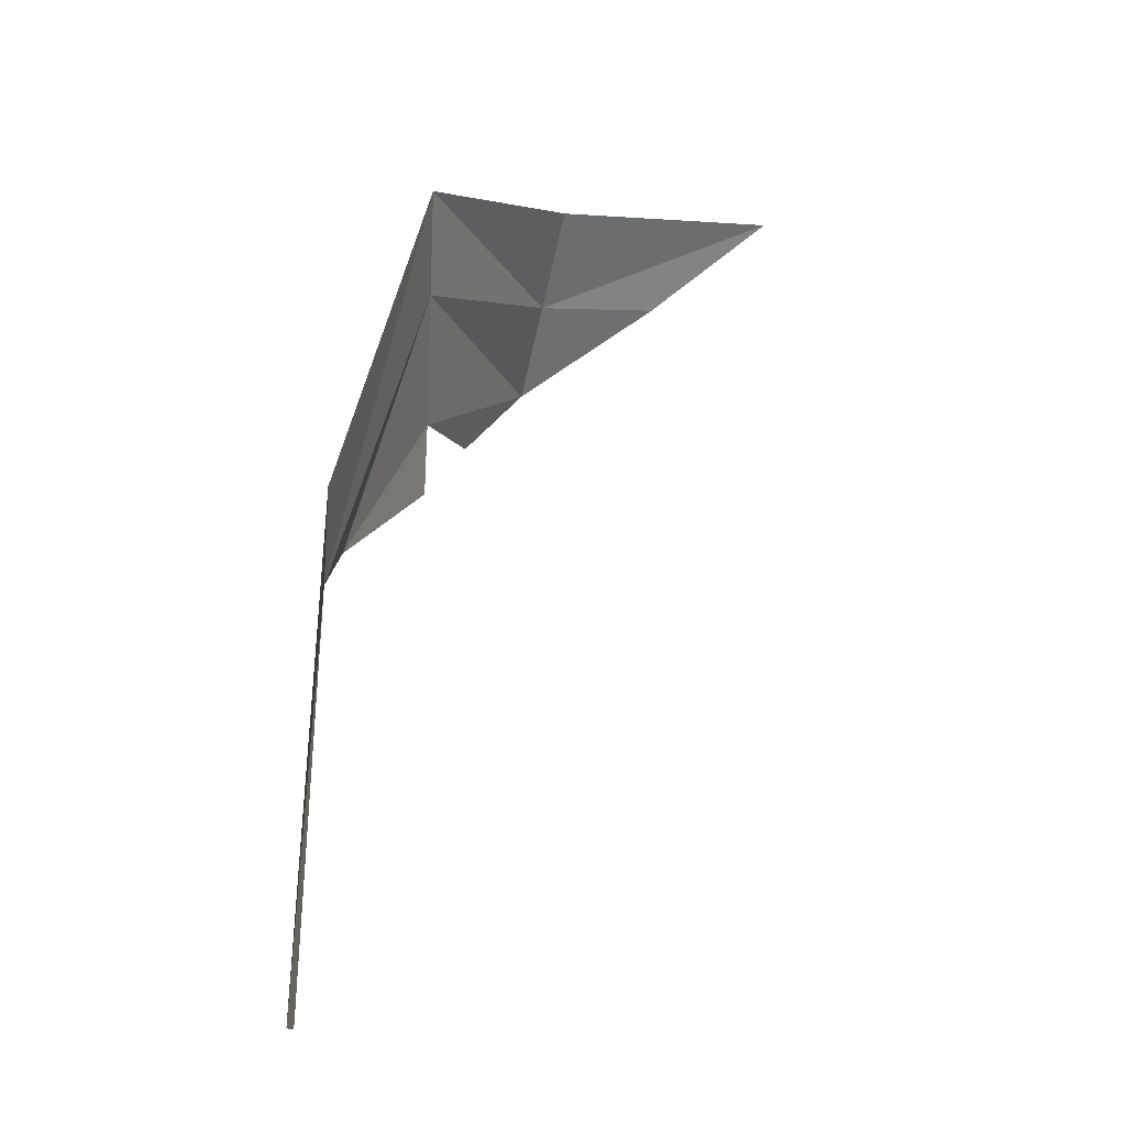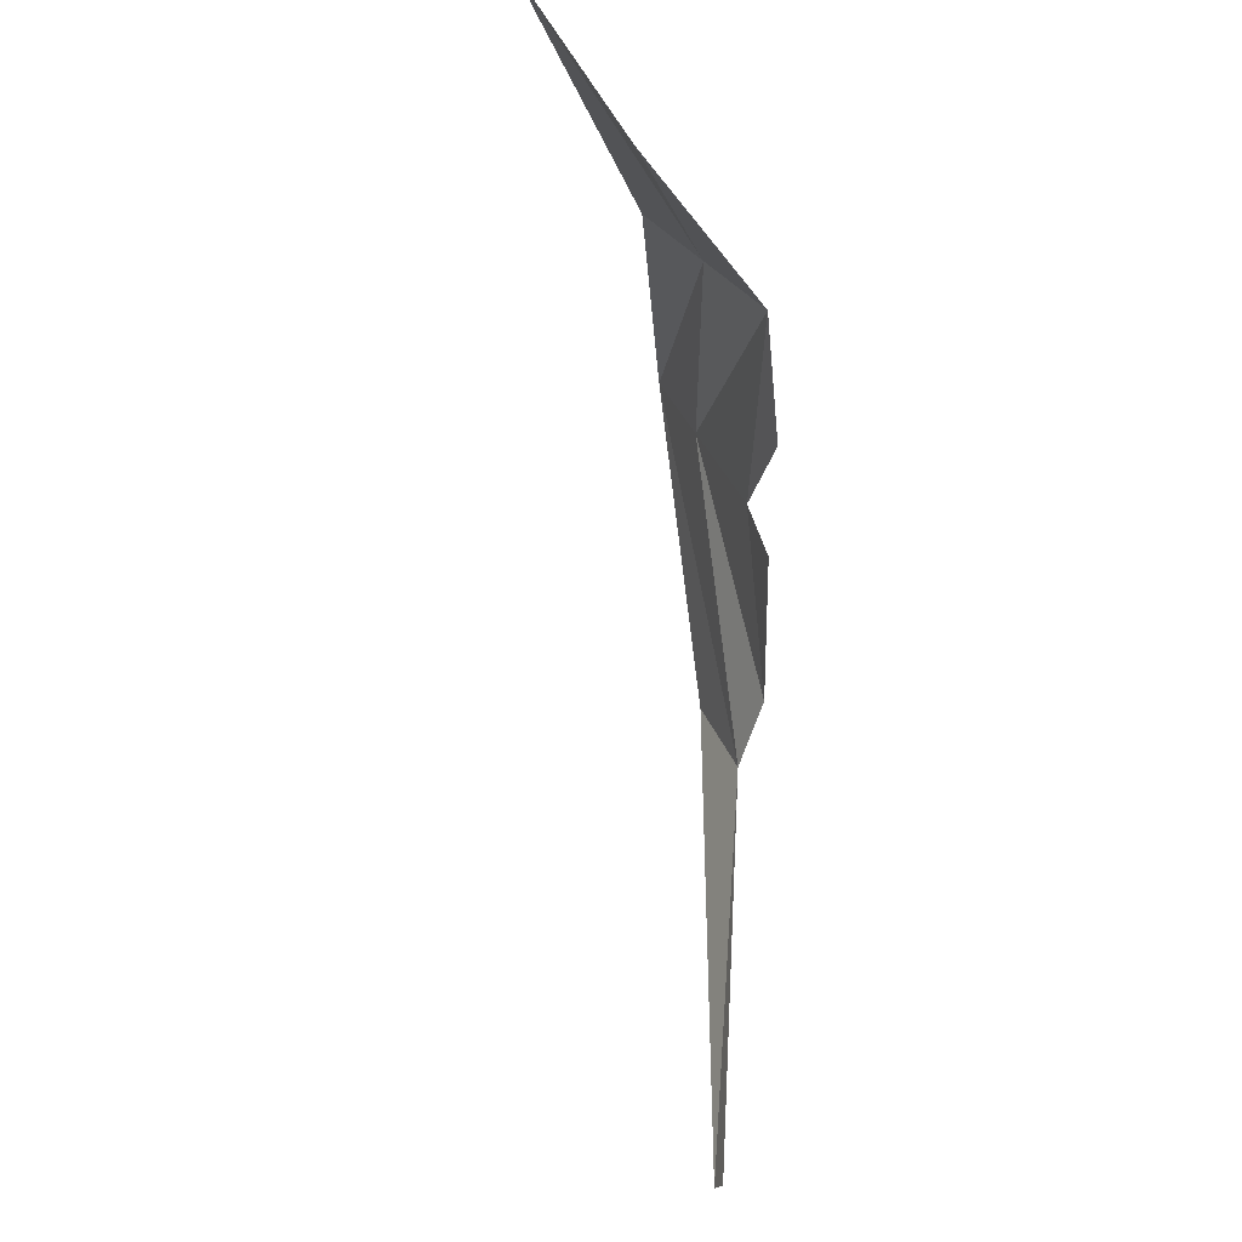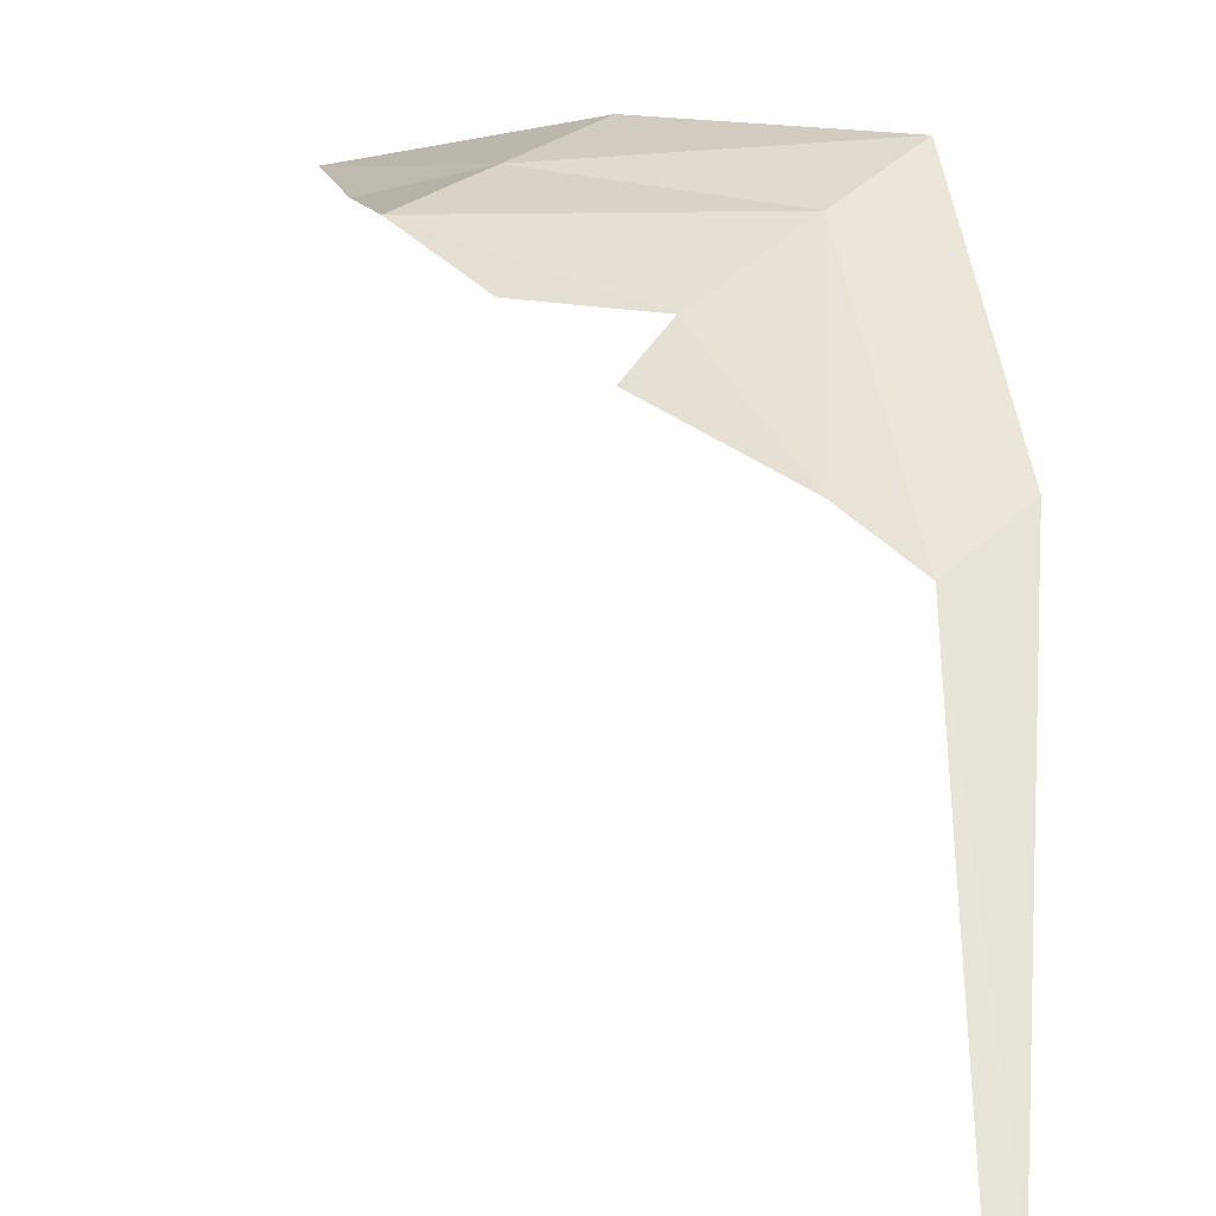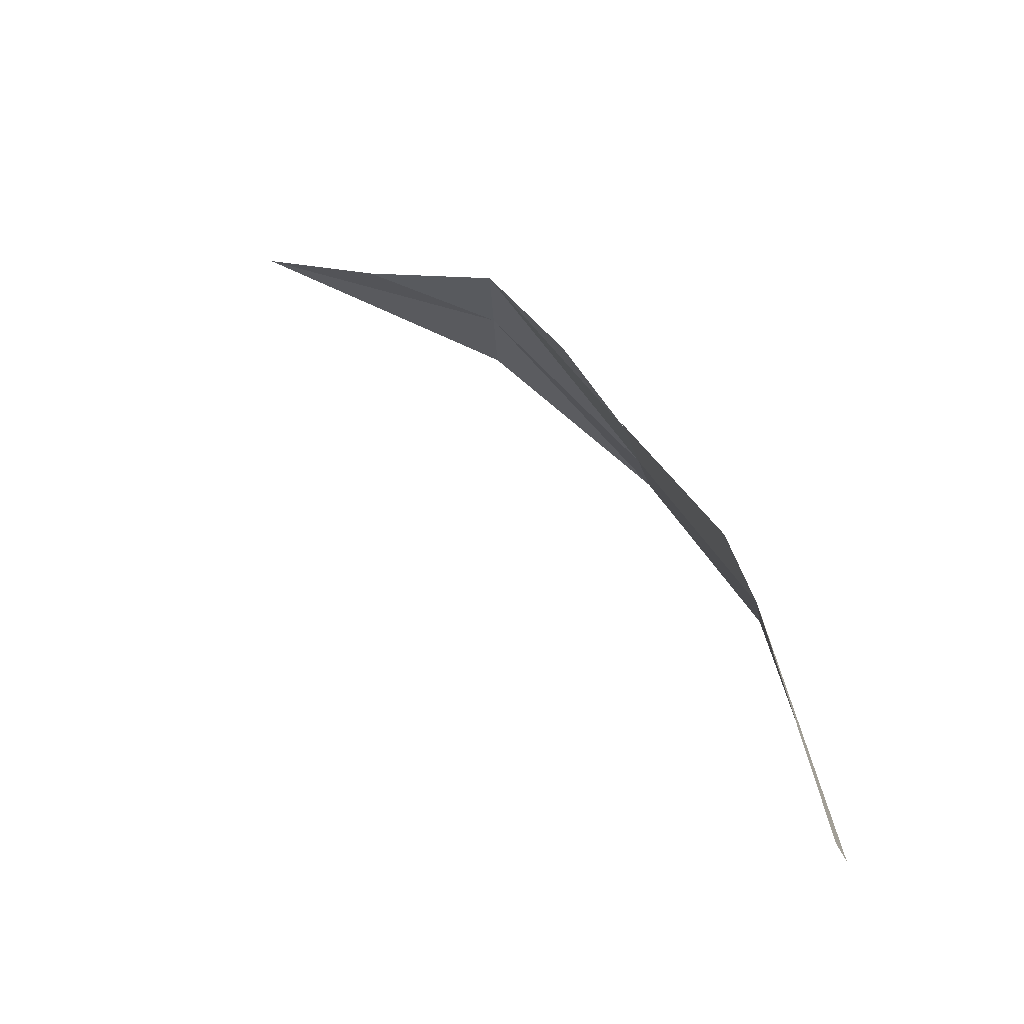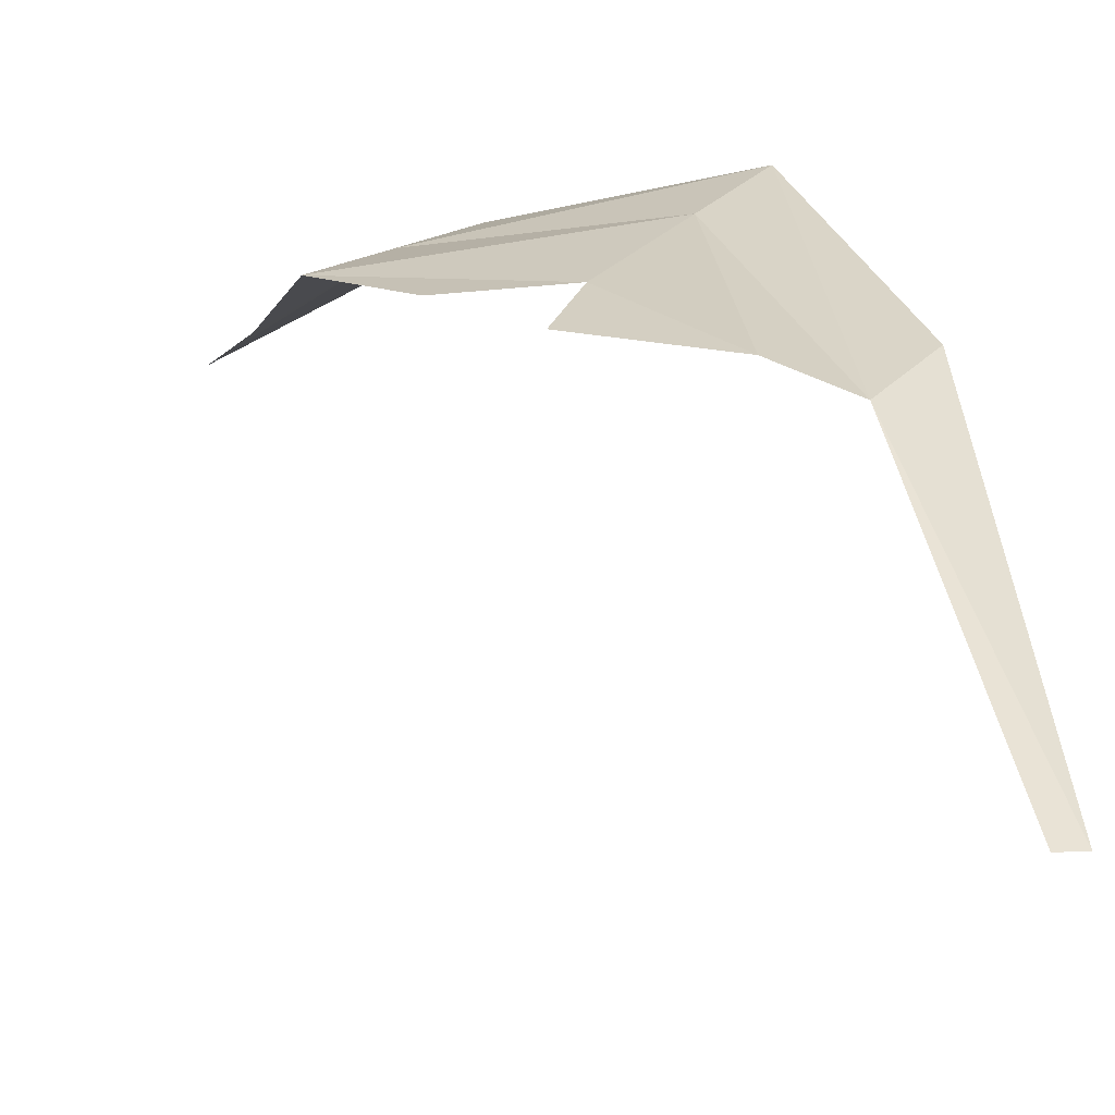
<metadata>
{"format":"obj","ext":"obj","renderer":"f3d","projection":"perspective","resolution":1024,"background":"white","views":[{"elev":-13.7,"azim":98.7,"up":"+Y"},{"elev":-19.9,"azim":-108.6,"up":"+Y"},{"elev":60.7,"azim":7.5,"up":"+Z"},{"elev":-67.1,"azim":-60.3,"up":"+Y"},{"elev":42.3,"azim":-1.8,"up":"+Z"}]}
</metadata>
<code>
g LeafMDL_07
v -0.3518 1.533 -0.01842
v -0.2125 1.708 -0.0509
v -0.8365 1.671 -0.1791
v -0.1528 0.862 0.1438
v -0.02571 0.0008269 0.145
v 0.02489 0.001028 0.145
v -0.02672 1.029 0.107
v -0.2125 1.708 -0.0509
v -0.3518 1.533 -0.01842
v -0.3025 0.964 0.1464
v -1.2 1.994 -0.6782
v -1.088 1.744 -0.4068
v -0.8365 1.671 -0.1791
v -0.6877 1.841 -0.2545
v -0.2125 1.708 -0.0509
v -0.5332 1.303 0.02389
v -0.3025 0.964 0.1464
v -0.3518 1.533 -0.01842
v -0.5986 1.166 0.04226
v -1.088 1.744 -0.4068
v -0.9818 1.506 -0.1054
v -0.8365 1.671 -0.1791
v -0.3518 1.533 -0.01842
v -0.5332 1.303 0.02389
v -0.7856 1.321 -0.009774
g LeafMDL_07_0
f 3 2 1
f 6 5 4
f 7 6 4
f 8 7 4
f 9 8 4
f 9 4 10
f 13 12 11
f 14 13 11
f 13 14 15
f 18 17 16
f 17 19 16
f 22 21 20
f 22 23 21
f 23 24 21
f 24 25 21

</code>
